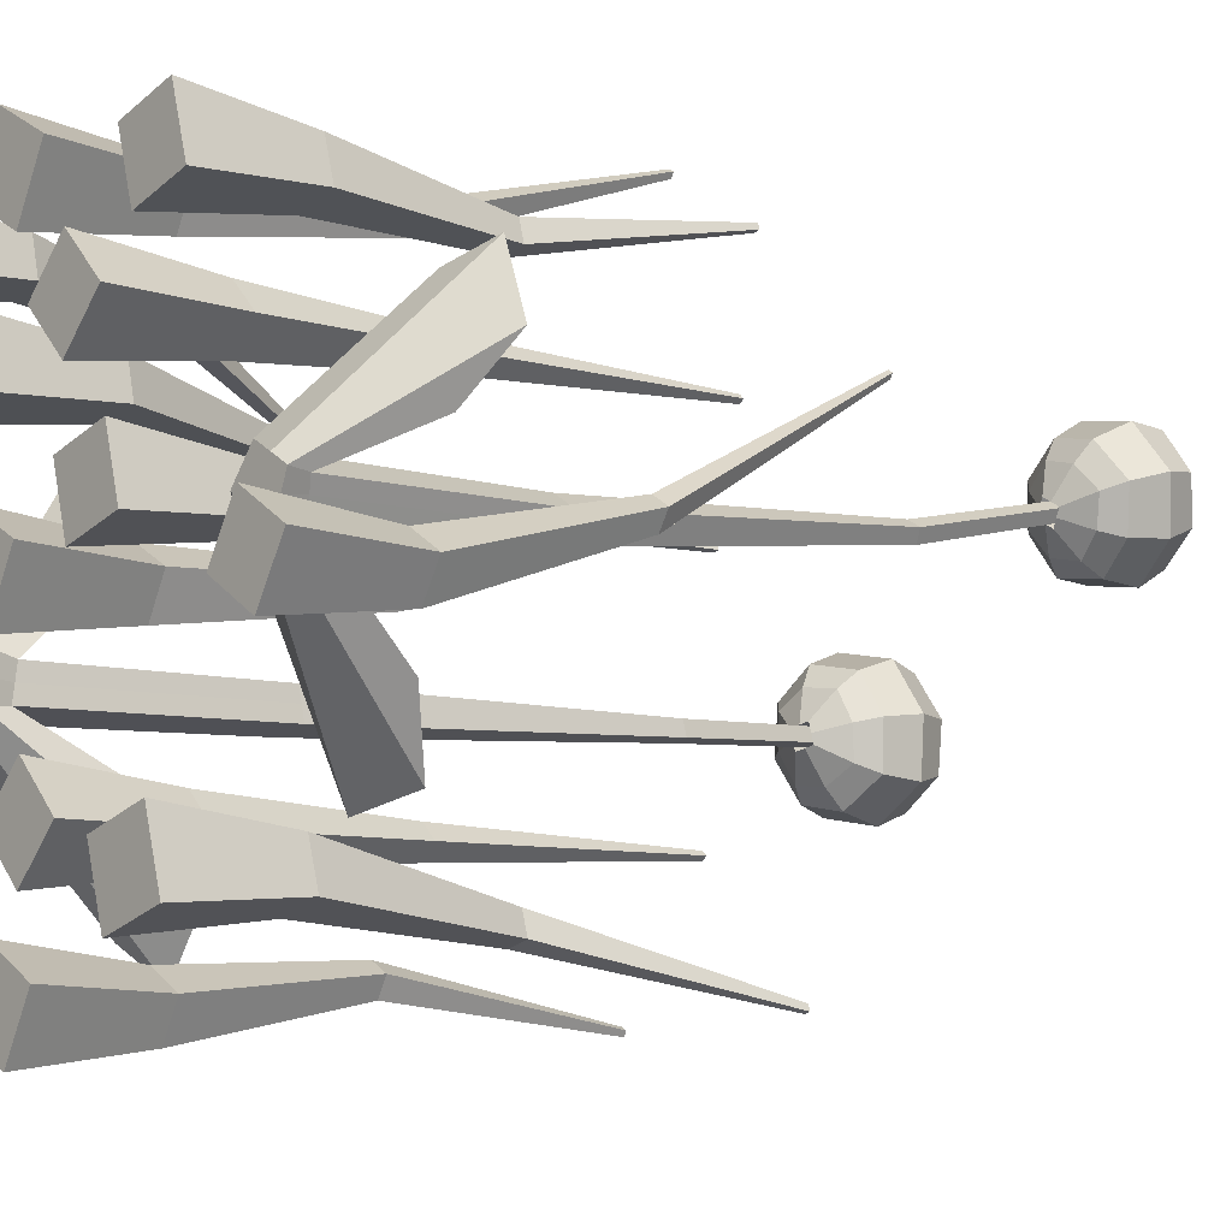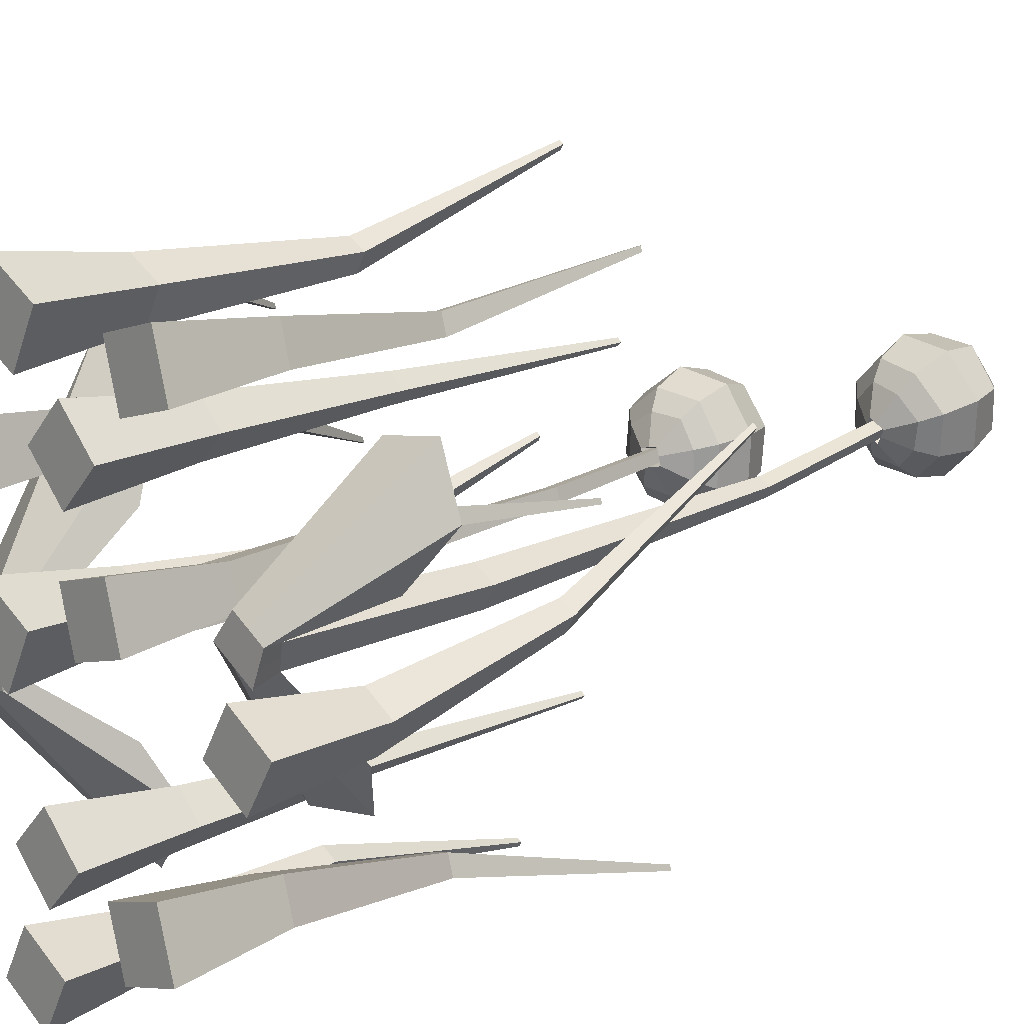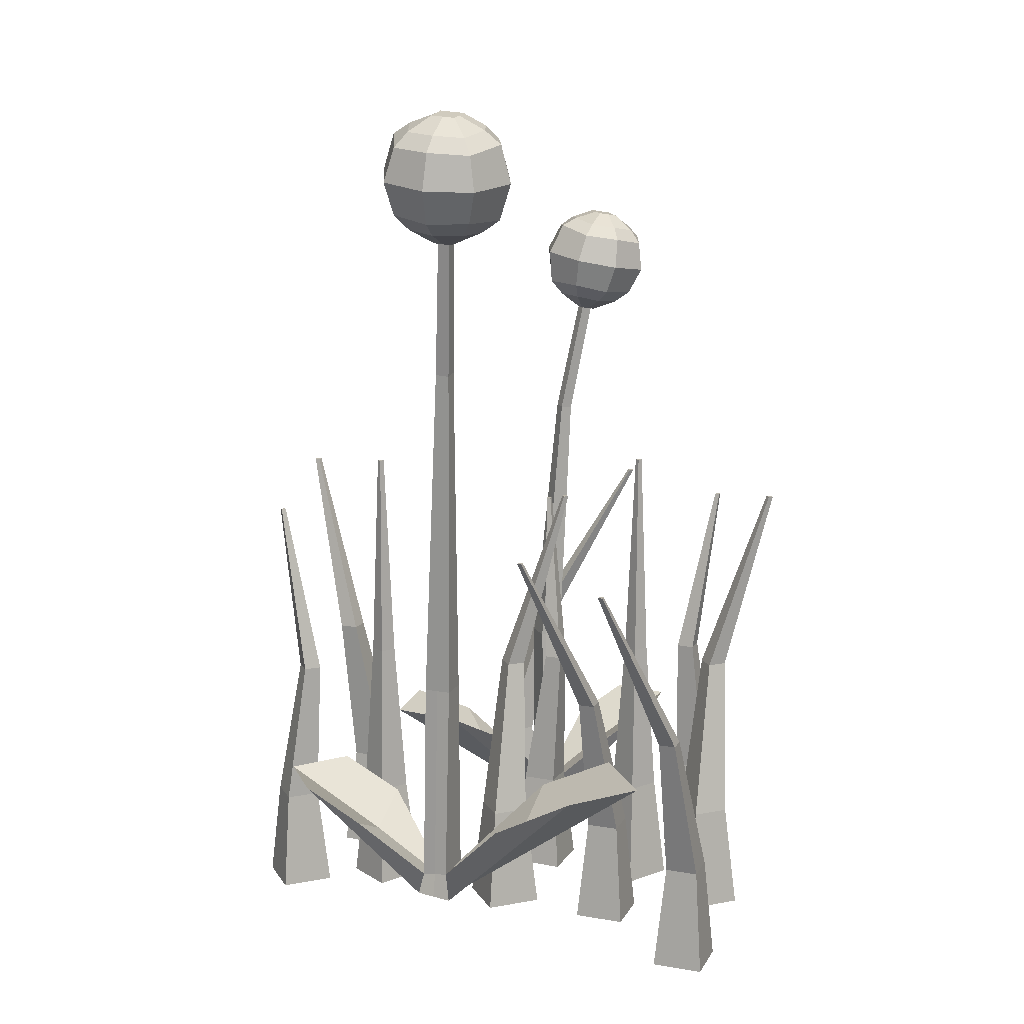
<metadata>
{"format":"obj","ext":"obj","renderer":"f3d","projection":"perspective","resolution":1024,"background":"white","views":[{"elev":-7.0,"azim":49.8,"up":"+Z"},{"elev":15.7,"azim":47.6,"up":"+Z"},{"elev":14.8,"azim":-83.5,"up":"+Y"}]}
</metadata>
<code>
o Cube.007_Cube.008
v 0.0229 0.05495 0.01208
v 0.03707 -0.05495 0.01637
v -0.01007 0.05495 0.02974
v -0.01436 -0.05495 0.04391
v 0.005246 0.05495 -0.02089
v 0.009533 -0.05495 -0.03506
v -0.02773 0.05495 -0.003237
v -0.0419 -0.05495 -0.007524
v 0.02139 0.2208 0.02431
v 0.01233 0.2208 0.007404
v 0.0383 0.2208 0.01526
v 0.02924 0.2208 -0.001652
v 0.02951 0.4157 0.07271
v 0.02711 0.4157 0.06823
v 0.03398 0.4157 0.07031
v 0.03159 0.4157 0.06584
v 0.04663 0.05495 0.2389
v 0.0608 -0.05495 0.2431
v 0.01366 0.05495 0.2565
v 0.009373 -0.05495 0.2707
v 0.02898 0.05495 0.2059
v 0.03327 -0.05495 0.1917
v -0.003997 0.05495 0.2235
v -0.01817 -0.05495 0.2192
v 0.04512 0.2208 0.2511
v 0.03606 0.2208 0.2342
v 0.06203 0.2208 0.242
v 0.05297 0.2208 0.2251
v 0.05324 0.4157 0.2995
v 0.05085 0.4157 0.295
v 0.05771 0.4157 0.2971
v 0.05532 0.4157 0.2926
v 0.1795 0.05258 0.2387
v 0.1861 -0.05258 0.2509
v 0.1458 0.05258 0.2289
v 0.1336 -0.05258 0.2356
v 0.1893 0.05258 0.2051
v 0.2015 -0.05258 0.1984
v 0.1556 0.05258 0.1952
v 0.149 -0.05258 0.183
v 0.1431 0.206 0.212
v 0.1481 0.206 0.1947
v 0.1603 0.206 0.2171
v 0.1654 0.206 0.1998
v 0.1626 0.3888 0.2385
v 0.1639 0.3888 0.2339
v 0.1672 0.3888 0.2398
v 0.1685 0.3888 0.2352
v 0.0618 0.05578 0.1475
v 0.04824 -0.05578 0.1473
v 0.0863 0.05578 0.1235
v 0.08646 -0.05578 0.1099
v 0.08576 0.05578 0.172
v 0.0856 -0.05578 0.1855
v 0.1103 0.05578 0.148
v 0.1238 -0.05578 0.1482
v 0.08617 0.2228 0.1353
v 0.09846 0.2228 0.1479
v 0.0736 0.2228 0.1476
v 0.08589 0.2228 0.1602
v 0.08607 0.4466 0.1444
v 0.08932 0.4466 0.1478
v 0.08274 0.4466 0.1477
v 0.08599 0.4466 0.151
v -0.0444 0.05399 0.1042
v -0.05117 -0.05399 0.09298
v -0.01221 0.05399 0.1122
v -0.000962 -0.05399 0.1055
v -0.05239 0.05399 0.1364
v -0.06364 -0.05399 0.1432
v -0.02021 0.05399 0.1444
v -0.01344 -0.05399 0.1557
v -0.0623 0.2086 0.09948
v -0.0664 0.2086 0.116
v -0.07881 0.2086 0.09538
v -0.08291 0.2086 0.1119
v -0.1432 0.3868 0.03622
v -0.1442 0.3868 0.04059
v -0.1475 0.3868 0.03514
v -0.1486 0.3868 0.0395
v 0.1286 0.05258 0.0282
v 0.1407 -0.05258 0.02143
v 0.119 0.05258 0.06197
v 0.1258 -0.05258 0.0741
v 0.09481 0.05258 0.01864
v 0.08804 -0.05258 0.006514
v 0.08525 0.05258 0.05241
v 0.07312 -0.05258 0.05918
v 0.1021 0.206 0.06485
v 0.08483 0.206 0.05995
v 0.1071 0.206 0.04753
v 0.08973 0.206 0.04263
v 0.1284 0.3888 0.04509
v 0.1239 0.3888 0.04379
v 0.1297 0.3888 0.04051
v 0.1252 0.3888 0.03921
v 0.02489 0.05578 -0.1426
v 0.01132 -0.05578 -0.1427
v 0.04939 0.05578 -0.1665
v 0.04954 -0.05578 -0.1801
v 0.04884 0.05578 -0.1181
v 0.04869 -0.05578 -0.1045
v 0.07334 0.05578 -0.142
v 0.0869 -0.05578 -0.1419
v 0.04925 0.2228 -0.1547
v 0.06154 0.2228 -0.1422
v 0.03669 0.2228 -0.1425
v 0.04897 0.2228 -0.1299
v 0.04915 0.4466 -0.1456
v 0.0524 0.4466 -0.1423
v 0.04583 0.4466 -0.1424
v 0.04908 0.4466 -0.139
v -0.1551 0.05399 0.1965
v -0.1619 -0.05399 0.1853
v -0.123 0.05399 0.2045
v -0.1117 -0.05399 0.1978
v -0.1631 0.05399 0.2287
v -0.1744 -0.05399 0.2355
v -0.131 0.05399 0.2367
v -0.1242 -0.05399 0.248
v -0.173 0.2086 0.1918
v -0.1771 0.2086 0.2083
v -0.1896 0.2086 0.1877
v -0.1937 0.2086 0.2042
v -0.2539 0.3868 0.1285
v -0.255 0.3868 0.1329
v -0.2583 0.3868 0.1274
v -0.2594 0.3868 0.1318
v 0.2578 0.05399 0.009164
v 0.2546 -0.05399 0.0219
v 0.2407 0.05399 -0.01926
v 0.2279 -0.05399 -0.02243
v 0.2862 0.05399 -0.00793
v 0.2989 -0.05399 -0.004759
v 0.2691 0.05399 -0.03635
v 0.2723 -0.05399 -0.04909
v 0.2671 0.2086 0.02518
v 0.2816 0.2086 0.01642
v 0.2758 0.2086 0.03976
v 0.2904 0.2086 0.03099
v 0.2795 0.3868 0.1271
v 0.2833 0.3868 0.1248
v 0.2818 0.3868 0.131
v 0.2856 0.3868 0.1286
v 0.1424 0.05495 -0.1951
v 0.1354 -0.05495 -0.2082
v 0.1782 0.05495 -0.1843
v 0.1913 -0.05495 -0.1913
v 0.1316 0.05495 -0.1593
v 0.1185 -0.05495 -0.1523
v 0.1674 0.05495 -0.1485
v 0.1744 -0.05495 -0.1354
v 0.1522 0.2208 -0.2027
v 0.1466 0.2208 -0.1843
v 0.1338 0.2208 -0.2083
v 0.1282 0.2208 -0.1899
v 0.1806 0.4157 -0.2427
v 0.1792 0.4157 -0.2378
v 0.1758 0.4157 -0.2441
v 0.1743 0.4157 -0.2393
v 0.03001 0.05258 -0.2653
v 0.03391 -0.05258 -0.2786
v 0.04684 0.05258 -0.2345
v 0.06017 -0.05258 -0.2306
v -0.000787 0.05258 -0.2485
v -0.01412 -0.05258 -0.2524
v 0.01605 0.05258 -0.2177
v 0.01214 -0.05258 -0.2043
v 0.03682 0.206 -0.2206
v 0.02103 0.206 -0.212
v 0.02819 0.206 -0.2364
v 0.0124 0.206 -0.2278
v 0.04174 0.3888 -0.2532
v 0.03757 0.3888 -0.2509
v 0.03946 0.3888 -0.2573
v 0.03528 0.3888 -0.255
v -0.1201 0.2321 -0.04174
v -0.1339 -0.004761 -0.04188
v -0.1132 0.2321 -0.06807
v -0.1187 -0.004115 -0.07737
v -0.09381 0.2321 -0.03485
v -0.08172 -0.004761 -0.02821
v -0.08692 0.2321 -0.06117
v -0.07762 -0.004115 -0.06661
v -0.1366 0.5828 -0.05025
v -0.1231 0.5846 -0.04694
v -0.1398 0.5818 -0.0367
v -0.1263 0.5836 -0.03339
v -0.158 0.7208 -0.04729
v -0.1407 0.7231 -0.04303
v -0.1621 0.7195 -0.02983
v -0.1448 0.7219 -0.02556
v -0.1853 0.7515 -0.08325
v -0.1087 0.7618 -0.06438
v -0.2036 0.7458 -0.005937
v -0.1269 0.7562 0.01293
v -0.195 0.8183 -0.08064
v -0.1183 0.8286 -0.06177
v -0.2132 0.8126 -0.00333
v -0.1366 0.8229 0.01554
v -0.1788 0.8482 -0.04609
v -0.1554 0.8513 -0.04035
v -0.1843 0.8464 -0.02255
v -0.161 0.8496 -0.0168
v -0.2175 0.7777 0.000936
v -0.1957 0.7844 -0.09111
v -0.1044 0.7967 -0.06864
v -0.1262 0.79 0.0234
v -0.2093 0.1455 0.09548
v -0.01836 0.114 -0.1746
v -0.1174 0.114 -0.2006
v -0.08338 0.1455 0.1285
v -0.08307 0.01761 -0.06342
v -0.127 0.02287 -0.04594
v -0.1155 0.01761 -0.07191
v -0.08578 0.02287 -0.03514
v -0.1338 0.082 -0.1408
v -0.03338 0.082 -0.1145
v -0.1964 0.1048 0.01737
v -0.05633 0.1048 0.05406
v -0.1078 -0.004761 -0.03504
v -0.1001 0.2321 -0.06462
v -0.09815 -0.004115 -0.07199
v -0.107 0.2321 -0.0383
v -0.1299 0.5837 -0.04859
v -0.1331 0.5827 -0.03504
v -0.1494 0.722 -0.04516
v -0.1535 0.7207 -0.0277
v -0.1425 0.7538 -0.09053
v -0.1686 0.7457 0.0199
v -0.1533 0.8287 -0.08761
v -0.1794 0.8206 0.02282
v -0.1671 0.8497 -0.04322
v -0.1726 0.848 -0.01967
v -0.1765 0.7824 0.03188
v -0.1454 0.792 -0.09959
v -0.16 0.1455 0.1643
v -0.05708 0.114 -0.2288
v -0.1064 0.02287 -0.04054
v -0.09928 0.01761 -0.06767
v -0.08357 0.056 -0.1276
v -0.1264 0.07168 0.03571
v -0.07967 -0.004438 -0.04741
v -0.1167 0.2321 -0.05491
v -0.09036 0.2321 -0.04801
v -0.1263 -0.004438 -0.05963
v -0.1382 0.5823 -0.04347
v -0.1247 0.5841 -0.04016
v -0.1601 0.7202 -0.03856
v -0.1428 0.7225 -0.03429
v -0.2071 0.7453 -0.04782
v -0.1047 0.7591 -0.02262
v -0.2172 0.8153 -0.04508
v -0.1148 0.8291 -0.01989
v -0.1815 0.8473 -0.03432
v -0.1582 0.8505 -0.02857
v -0.1 0.7954 -0.01886
v -0.2219 0.779 -0.04885
v -0.1212 0.02024 -0.05893
v -0.08443 0.02024 -0.04928
v -0.1699 0.8489 -0.03145
v -0.103 -0.004438 -0.05352
v -0.1329 0.7394 -0.001432
v -0.1877 0.732 -0.01491
v -0.1747 0.736 -0.07014
v -0.1199 0.7434 -0.05666
v -0.1446 0.738 -0.07315
v -0.1622 0.7326 0.001385
v -0.1188 0.7414 -0.02724
v -0.1885 0.732 -0.04441
v -0.1323 0.8406 -0.05386
v -0.146 0.8364 0.003965
v -0.1896 0.8329 -0.06797
v -0.2033 0.8287 -0.01015
v -0.1772 0.8342 0.006493
v -0.1591 0.8398 -0.07032
v -0.204 0.8307 -0.04084
v -0.1319 0.8404 -0.0231
v -0.1458 0.734 -0.04046
v -0.1486 0.7331 -0.02861
v -0.1576 0.7324 -0.04335
v -0.1604 0.7316 -0.0315
v -0.1545 0.7323 -0.03006
v -0.1517 0.7332 -0.0419
v -0.159 0.732 -0.03742
v -0.1472 0.7336 -0.03453
v 0.2071 0.2012 0.01683
v 0.2157 -0.004127 0.008539
v 0.2188 0.2012 0.0373
v 0.2278 -0.003566 0.03975
v 0.1866 0.2012 0.02854
v 0.1751 -0.004127 0.03177
v 0.1983 0.2012 0.04901
v 0.1959 -0.003566 0.05802
v 0.2131 0.481 0.05412
v 0.2026 0.4801 0.06016
v 0.207 0.4832 0.0439
v 0.1966 0.4823 0.04993
v 0.219 0.5996 0.0779
v 0.2056 0.5985 0.08568
v 0.2112 0.6024 0.06472
v 0.1977 0.6013 0.0725
v 0.2564 0.6246 0.09261
v 0.1968 0.6197 0.127
v 0.2216 0.6371 0.03427
v 0.162 0.6321 0.0687
v 0.2581 0.682 0.1038
v 0.1985 0.6771 0.1382
v 0.2234 0.6945 0.04547
v 0.1637 0.6895 0.0799
v 0.226 0.709 0.1002
v 0.2079 0.7074 0.1107
v 0.2154 0.7127 0.08247
v 0.1973 0.7112 0.09296
v 0.2249 0.6674 0.03103
v 0.2662 0.6526 0.1005
v 0.1952 0.6467 0.1415
v 0.1539 0.6615 0.07202
v 0.1789 0.1261 -0.1222
v 0.2248 0.09881 0.1608
v 0.3018 0.09881 0.1168
v 0.081 0.1261 -0.06615
v 0.1973 0.01527 0.05274
v 0.2139 0.01982 0.01526
v 0.2225 0.01527 0.03831
v 0.1818 0.01982 0.0336
v 0.2756 0.07107 0.06982
v 0.1976 0.07107 0.1145
v 0.2183 0.09078 -0.06603
v 0.1094 0.09078 -0.003701
v 0.1954 -0.004127 0.02016
v 0.2085 0.2012 0.04316
v 0.2118 -0.003566 0.04889
v 0.1968 0.2012 0.02269
v 0.2079 0.4806 0.05714
v 0.2018 0.4827 0.04691
v 0.2123 0.599 0.08179
v 0.2044 0.6018 0.06861
v 0.2339 0.616 0.1216
v 0.1843 0.6337 0.0383
v 0.2358 0.6804 0.1342
v 0.1862 0.6982 0.05087
v 0.2169 0.7082 0.1055
v 0.2064 0.712 0.08772
v 0.1805 0.6676 0.03665
v 0.2396 0.6465 0.1359
v 0.1067 0.1261 -0.1349
v 0.2816 0.09881 0.1708
v 0.1978 0.01982 0.02443
v 0.2099 0.01527 0.04552
v 0.2366 0.04853 0.09215
v 0.1639 0.06212 -0.03486
v 0.1855 -0.003847 0.0449
v 0.2129 0.2012 0.02706
v 0.1924 0.2012 0.03878
v 0.2217 -0.003847 0.02414
v 0.21 0.4821 0.04901
v 0.1996 0.4812 0.05504
v 0.2151 0.601 0.07131
v 0.2016 0.5999 0.07909
v 0.249 0.6303 0.05739
v 0.1694 0.6237 0.1034
v 0.2508 0.6905 0.06914
v 0.1712 0.6839 0.1151
v 0.2207 0.7108 0.09136
v 0.2026 0.7093 0.1018
v 0.1627 0.6531 0.1136
v 0.2574 0.661 0.05889
v 0.2182 0.01754 0.02679
v 0.1895 0.01754 0.04317
v 0.2116 0.7101 0.0966
v 0.2036 -0.003847 0.03452
v 0.1751 0.6172 0.06941
v 0.2177 0.6207 0.04481
v 0.2425 0.6118 0.08649
v 0.1999 0.6083 0.1111
v 0.2255 0.6065 0.1057
v 0.192 0.6184 0.04943
v 0.1816 0.6114 0.09345
v 0.2359 0.6159 0.06212
v 0.202 0.6914 0.1289
v 0.176 0.7006 0.08527
v 0.2466 0.695 0.1032
v 0.2206 0.7043 0.05952
v 0.1941 0.706 0.06562
v 0.2286 0.6937 0.1236
v 0.2393 0.701 0.07818
v 0.1833 0.6963 0.1106
v 0.2068 0.6089 0.08423
v 0.2014 0.6108 0.07529
v 0.2159 0.6097 0.07895
v 0.2106 0.6116 0.07002
v 0.206 0.6112 0.07265
v 0.2113 0.6093 0.08159
v 0.2132 0.6107 0.07448
v 0.2041 0.6099 0.07976
f 5 7 10 12
f 4 3 7 8
f 8 7 5 6
f 6 2 4 8
f 2 1 3 4
f 6 5 1 2
f 12 10 14 16
f 3 1 11 9
f 1 5 12 11
f 7 3 9 10
f 15 16 14 13
f 10 9 13 14
f 11 12 16 15
f 9 11 15 13
f 21 23 26 28
f 20 19 23 24
f 24 23 21 22
f 22 18 20 24
f 18 17 19 20
f 22 21 17 18
f 28 26 30 32
f 19 17 27 25
f 17 21 28 27
f 23 19 25 26
f 31 32 30 29
f 26 25 29 30
f 27 28 32 31
f 25 27 31 29
f 37 39 42 44
f 36 35 39 40
f 40 39 37 38
f 38 34 36 40
f 34 33 35 36
f 38 37 33 34
f 44 42 46 48
f 35 33 43 41
f 33 37 44 43
f 39 35 41 42
f 47 48 46 45
f 42 41 45 46
f 43 44 48 47
f 41 43 47 45
f 53 55 58 60
f 52 51 55 56
f 56 55 53 54
f 54 50 52 56
f 50 49 51 52
f 54 53 49 50
f 60 58 62 64
f 51 49 59 57
f 49 53 60 59
f 55 51 57 58
f 63 64 62 61
f 58 57 61 62
f 59 60 64 63
f 57 59 63 61
f 69 71 74 76
f 68 67 71 72
f 72 71 69 70
f 70 66 68 72
f 66 65 67 68
f 70 69 65 66
f 76 74 78 80
f 67 65 75 73
f 65 69 76 75
f 71 67 73 74
f 79 80 78 77
f 74 73 77 78
f 75 76 80 79
f 73 75 79 77
f 85 87 90 92
f 84 83 87 88
f 88 87 85 86
f 86 82 84 88
f 82 81 83 84
f 86 85 81 82
f 92 90 94 96
f 83 81 91 89
f 81 85 92 91
f 87 83 89 90
f 95 96 94 93
f 90 89 93 94
f 91 92 96 95
f 89 91 95 93
f 101 103 106 108
f 100 99 103 104
f 104 103 101 102
f 102 98 100 104
f 98 97 99 100
f 102 101 97 98
f 108 106 110 112
f 99 97 107 105
f 97 101 108 107
f 103 99 105 106
f 111 112 110 109
f 106 105 109 110
f 107 108 112 111
f 105 107 111 109
f 117 119 122 124
f 116 115 119 120
f 120 119 117 118
f 118 114 116 120
f 114 113 115 116
f 118 117 113 114
f 124 122 126 128
f 115 113 123 121
f 113 117 124 123
f 119 115 121 122
f 127 128 126 125
f 122 121 125 126
f 123 124 128 127
f 121 123 127 125
f 133 135 138 140
f 132 131 135 136
f 136 135 133 134
f 134 130 132 136
f 130 129 131 132
f 134 133 129 130
f 140 138 142 144
f 131 129 139 137
f 129 133 140 139
f 135 131 137 138
f 143 144 142 141
f 138 137 141 142
f 139 140 144 143
f 137 139 143 141
f 149 151 154 156
f 148 147 151 152
f 152 151 149 150
f 150 146 148 152
f 146 145 147 148
f 150 149 145 146
f 156 154 158 160
f 147 145 155 153
f 145 149 156 155
f 151 147 153 154
f 159 160 158 157
f 154 153 157 158
f 155 156 160 159
f 153 155 159 157
f 165 167 170 172
f 164 163 167 168
f 168 167 165 166
f 166 162 164 168
f 162 161 163 164
f 166 165 161 162
f 172 170 174 176
f 163 161 171 169
f 161 165 172 171
f 167 163 169 170
f 175 176 174 173
f 170 169 173 174
f 171 172 176 175
f 169 171 175 173
f 245 183 186 248
f 240 222 183 213
f 260 245 181 216
f 262 246 180 223
f 259 244 179 215
f 239 224 177 214
f 286 279 190 250
f 244 177 187 247
f 224 181 188 226
f 222 179 185 225
f 284 281 189 227
f 283 280 192 228
f 285 282 191 249
f 221 237 209 178
f 243 184 213 260
f 246 178 214 259
f 223 238 210 184
f 242 239 214 219
f 209 219 214 178
f 211 180 215 217
f 241 240 213 218
f 212 182 216 220
f 210 218 213 184
f 238 241 218 210
f 237 242 219 209
f 212 220 242 237
f 211 217 241 238
f 217 215 240 241
f 220 216 239 242
f 180 211 238 223
f 182 212 237 221
f 282 283 228 191
f 279 284 227 190
f 183 222 225 186
f 177 224 226 187
f 216 181 224 239
f 243 262 223 184
f 215 179 222 240
f 182 221 262 243
f 180 246 259 215
f 182 243 260 216
f 281 285 249 189
f 179 244 247 185
f 280 286 250 192
f 214 177 244 259
f 221 178 246 262
f 213 183 245 260
f 181 245 248 188
f 188 248 286 280
f 185 247 285 281
f 186 225 284 279
f 187 226 283 282
f 247 187 282 285
f 226 188 280 283
f 225 185 281 284
f 248 186 279 286
f 268 263 196 230
f 258 205 199 253
f 270 264 195 251
f 269 266 194 252
f 267 265 193 229
f 278 271 202 256
f 257 207 198 254
f 236 206 197 231
f 235 208 200 232
f 261 256 202 233
f 276 273 201 233
f 275 272 204 234
f 277 274 203 255
f 230 196 208 235
f 229 193 206 236
f 252 194 207 257
f 251 195 205 258
f 194 229 236 207
f 195 230 235 205
f 274 275 234 203
f 271 276 233 202
f 255 261 233 201
f 205 235 232 199
f 207 236 231 198
f 266 267 229 194
f 264 268 230 195
f 203 234 261 255
f 193 251 258 206
f 196 252 257 208
f 273 277 255 201
f 234 204 256 261
f 208 257 254 200
f 272 278 256 204
f 263 269 252 196
f 265 270 251 193
f 206 258 253 197
f 189 249 270 265
f 192 250 269 263
f 191 228 268 264
f 190 227 267 266
f 227 189 265 267
f 250 190 266 269
f 249 191 264 270
f 228 192 263 268
f 200 254 278 272
f 197 253 277 273
f 198 231 276 271
f 199 232 275 274
f 253 199 274 277
f 232 200 272 275
f 231 197 273 276
f 254 198 271 278
f 355 293 296 358
f 350 332 293 323
f 370 355 291 326
f 372 356 290 333
f 369 354 289 325
f 349 334 287 324
f 396 389 300 360
f 354 287 297 357
f 334 291 298 336
f 332 289 295 335
f 394 391 299 337
f 393 390 302 338
f 395 392 301 359
f 331 347 319 288
f 353 294 323 370
f 356 288 324 369
f 333 348 320 294
f 352 349 324 329
f 319 329 324 288
f 321 290 325 327
f 351 350 323 328
f 322 292 326 330
f 320 328 323 294
f 348 351 328 320
f 347 352 329 319
f 322 330 352 347
f 321 327 351 348
f 327 325 350 351
f 330 326 349 352
f 290 321 348 333
f 292 322 347 331
f 392 393 338 301
f 389 394 337 300
f 293 332 335 296
f 287 334 336 297
f 326 291 334 349
f 353 372 333 294
f 325 289 332 350
f 292 331 372 353
f 290 356 369 325
f 292 353 370 326
f 391 395 359 299
f 289 354 357 295
f 390 396 360 302
f 324 287 354 369
f 331 288 356 372
f 323 293 355 370
f 291 355 358 298
f 298 358 396 390
f 295 357 395 391
f 296 335 394 389
f 297 336 393 392
f 357 297 392 395
f 336 298 390 393
f 335 295 391 394
f 358 296 389 396
f 378 373 306 340
f 368 315 309 363
f 380 374 305 361
f 379 376 304 362
f 377 375 303 339
f 388 381 312 366
f 367 317 308 364
f 346 316 307 341
f 345 318 310 342
f 371 366 312 343
f 386 383 311 343
f 385 382 314 344
f 387 384 313 365
f 340 306 318 345
f 339 303 316 346
f 362 304 317 367
f 361 305 315 368
f 304 339 346 317
f 305 340 345 315
f 384 385 344 313
f 381 386 343 312
f 365 371 343 311
f 315 345 342 309
f 317 346 341 308
f 376 377 339 304
f 374 378 340 305
f 313 344 371 365
f 303 361 368 316
f 306 362 367 318
f 383 387 365 311
f 344 314 366 371
f 318 367 364 310
f 382 388 366 314
f 373 379 362 306
f 375 380 361 303
f 316 368 363 307
f 299 359 380 375
f 302 360 379 373
f 301 338 378 374
f 300 337 377 376
f 337 299 375 377
f 360 300 376 379
f 359 301 374 380
f 338 302 373 378
f 310 364 388 382
f 307 363 387 383
f 308 341 386 381
f 309 342 385 384
f 363 309 384 387
f 342 310 382 385
f 341 307 383 386
f 364 308 381 388

</code>
